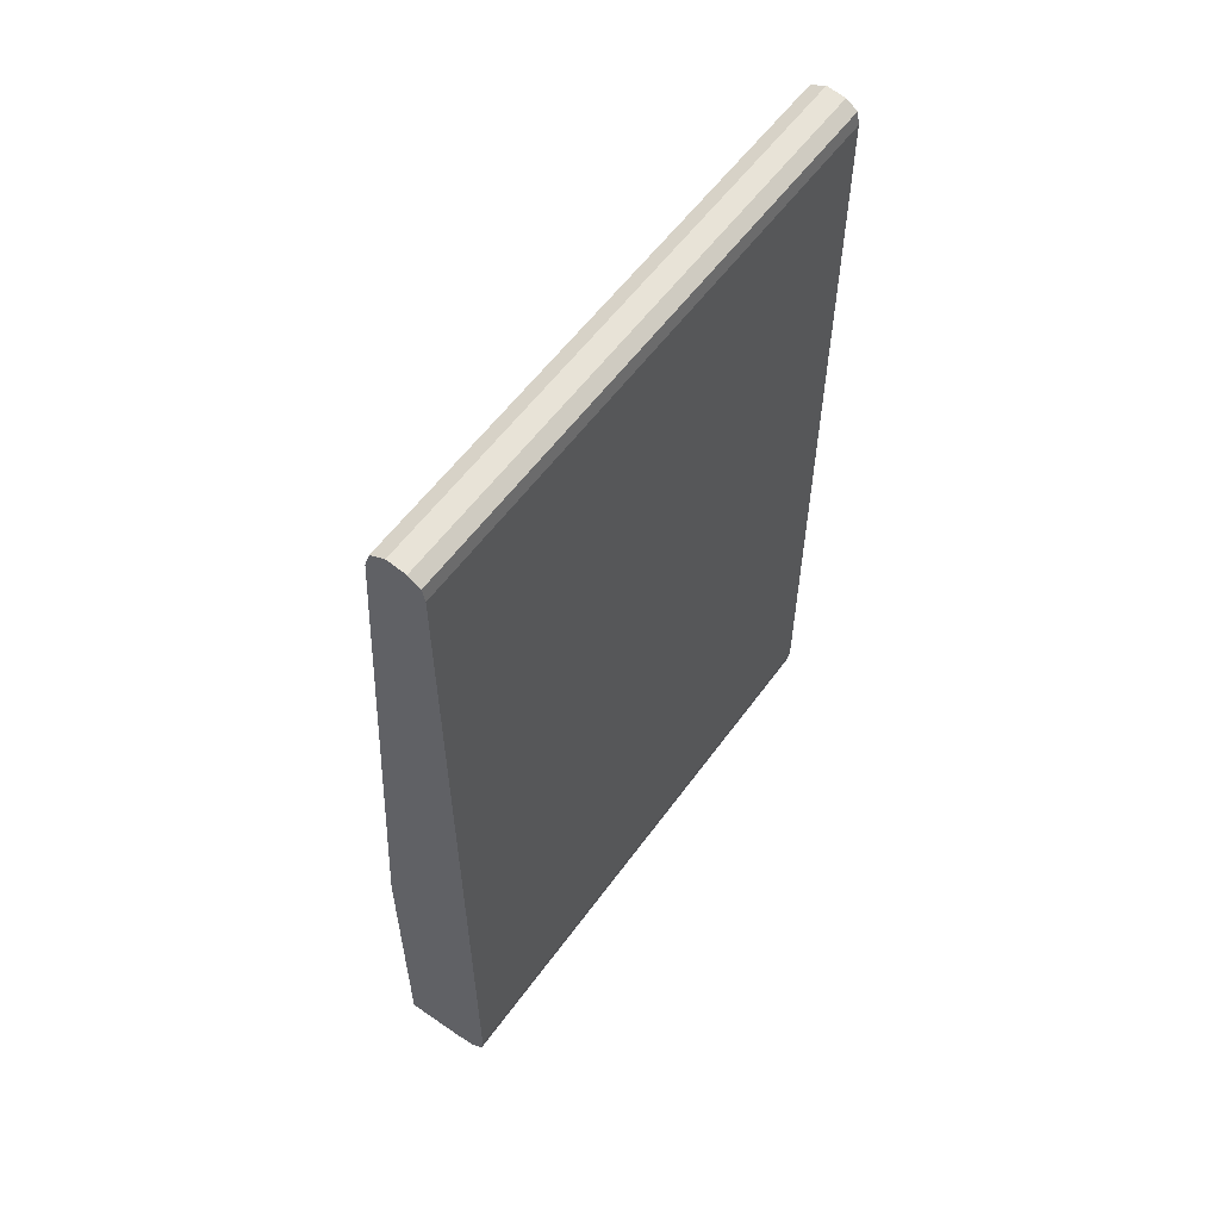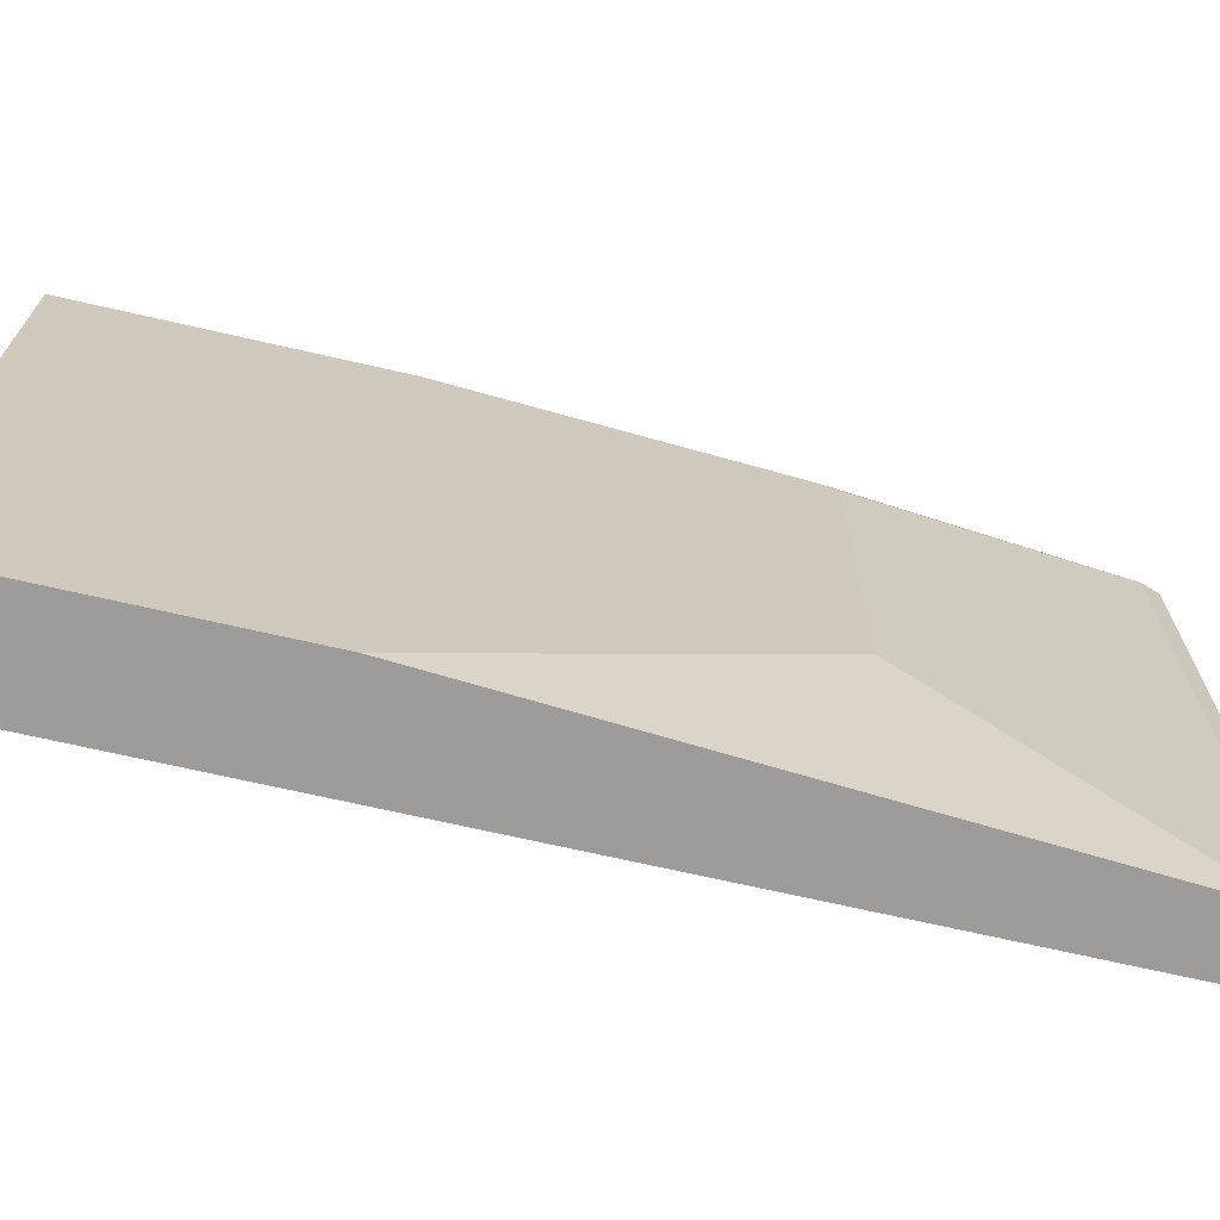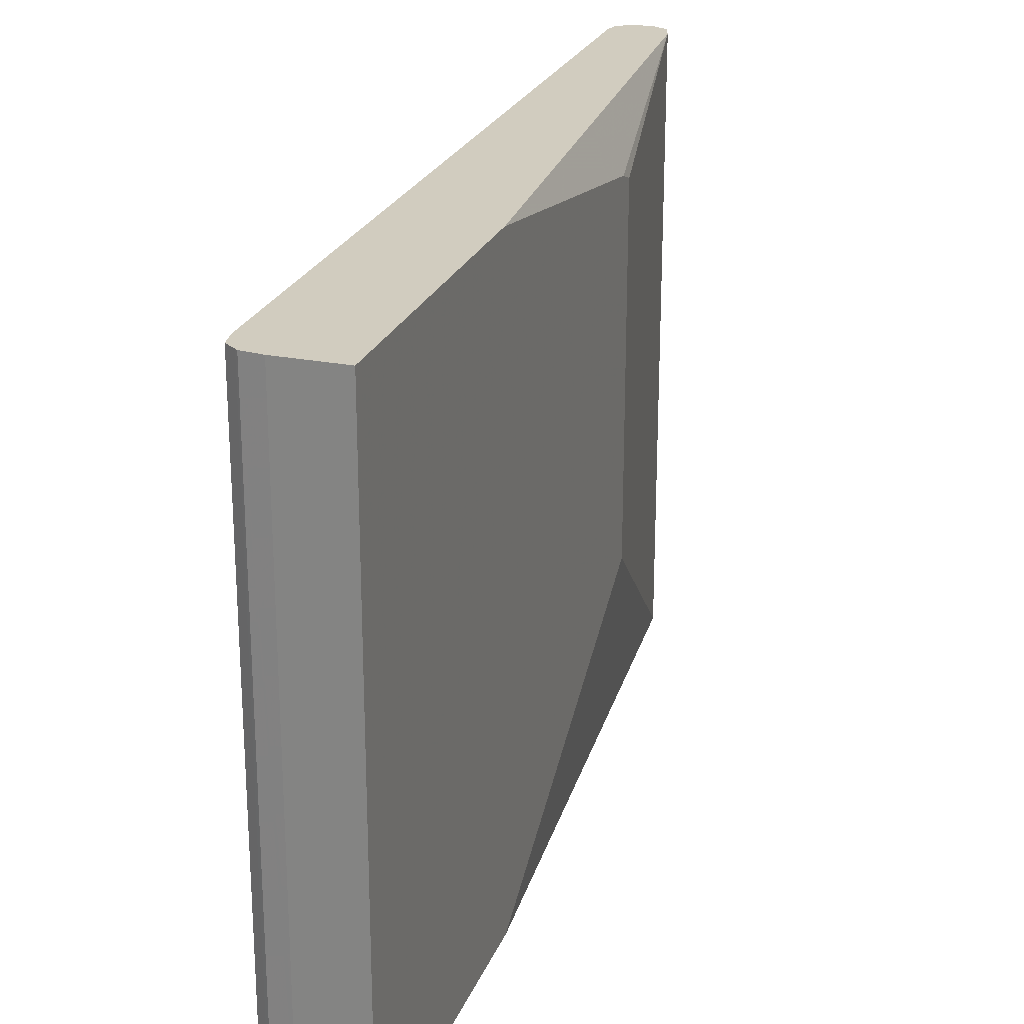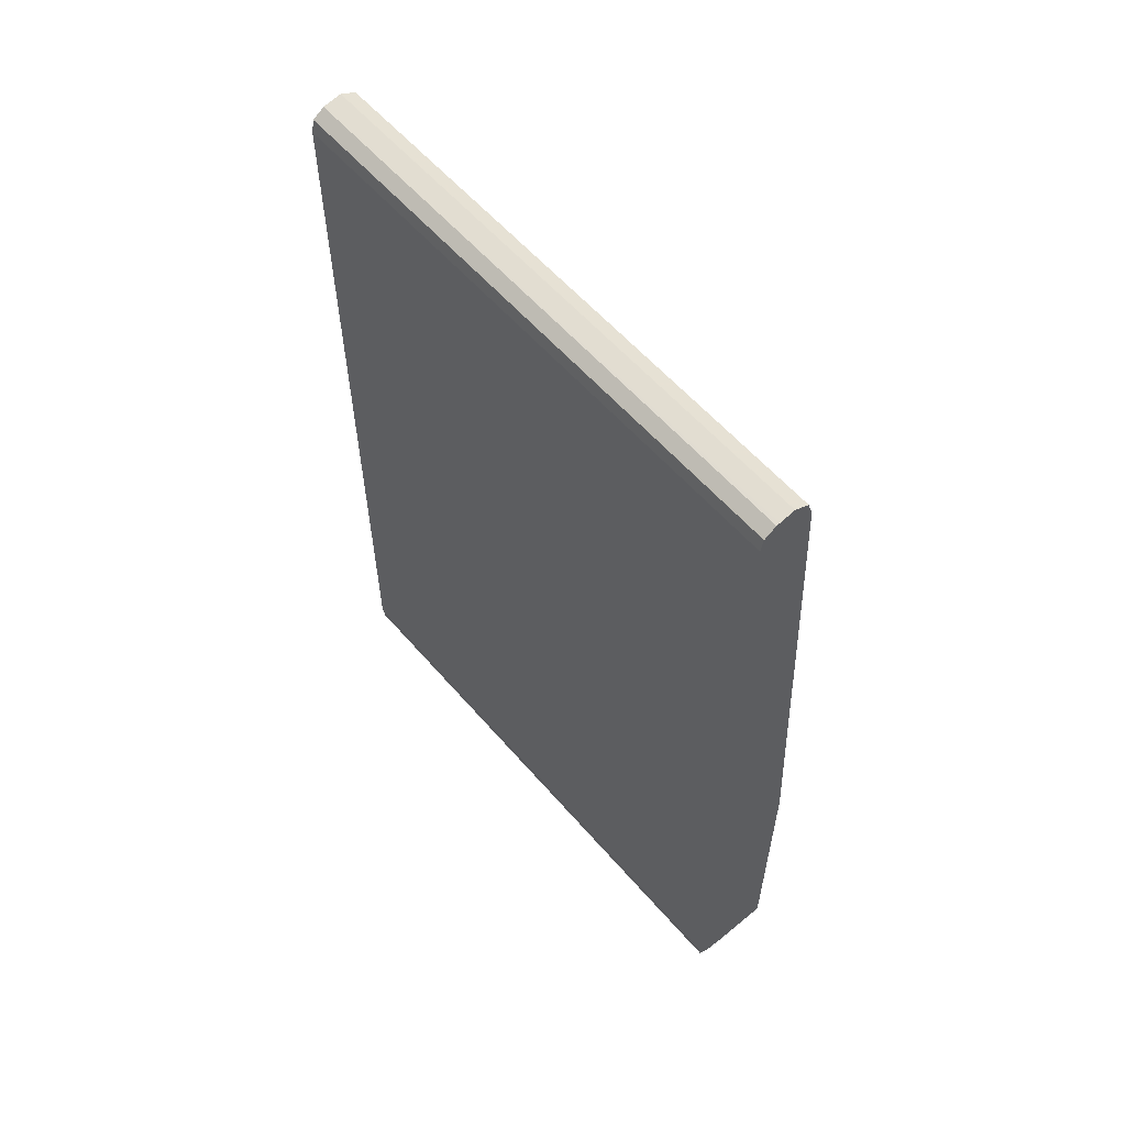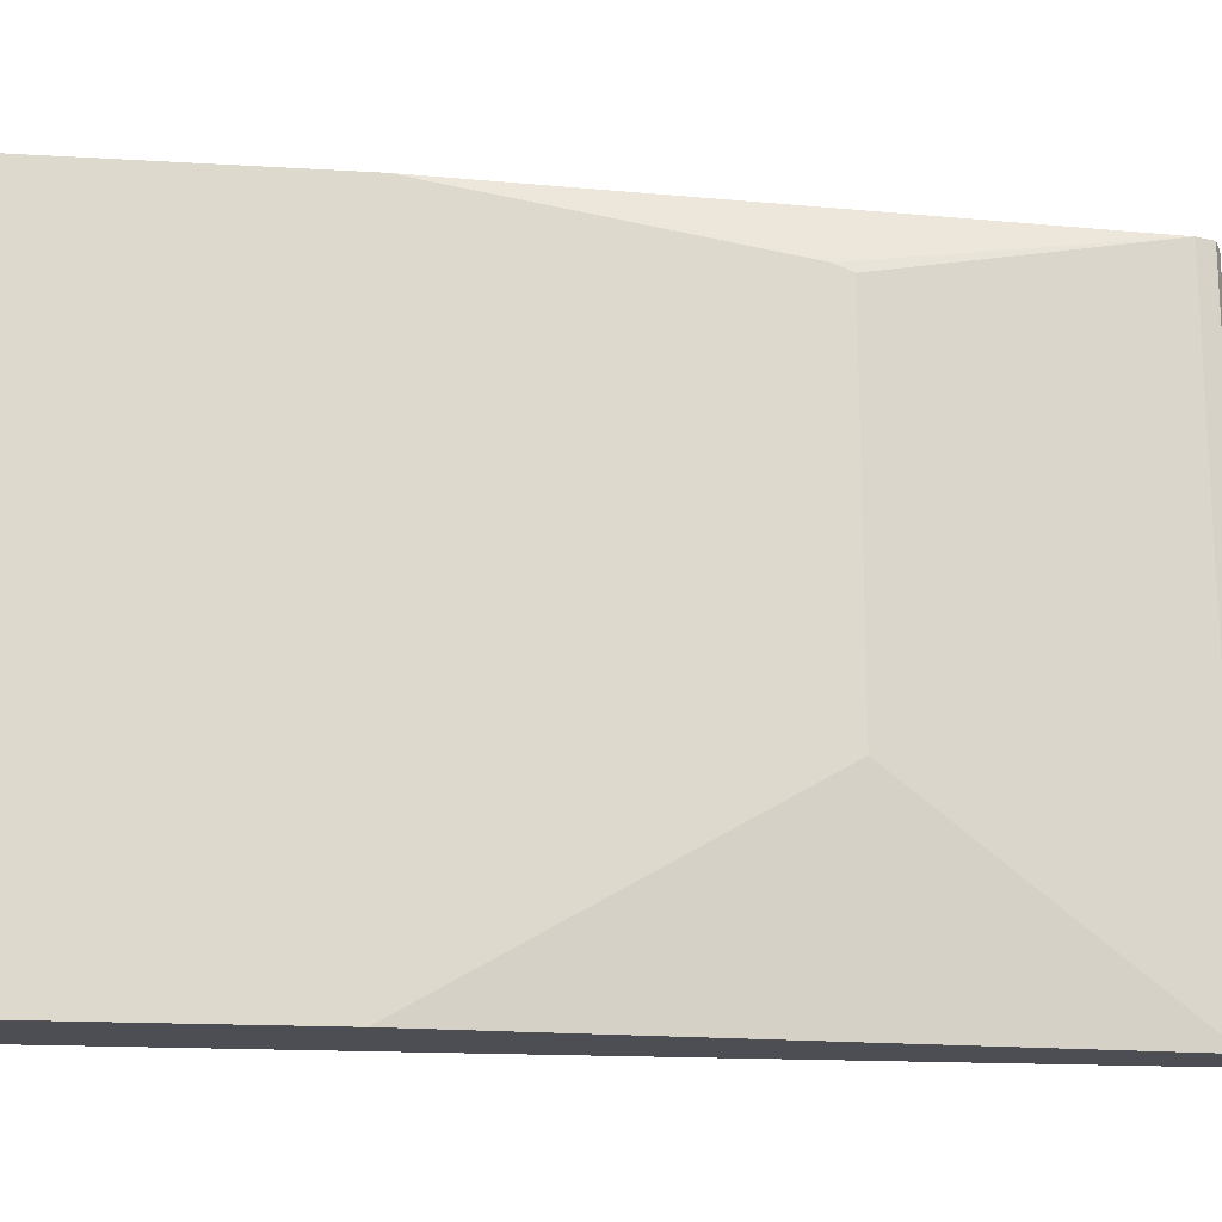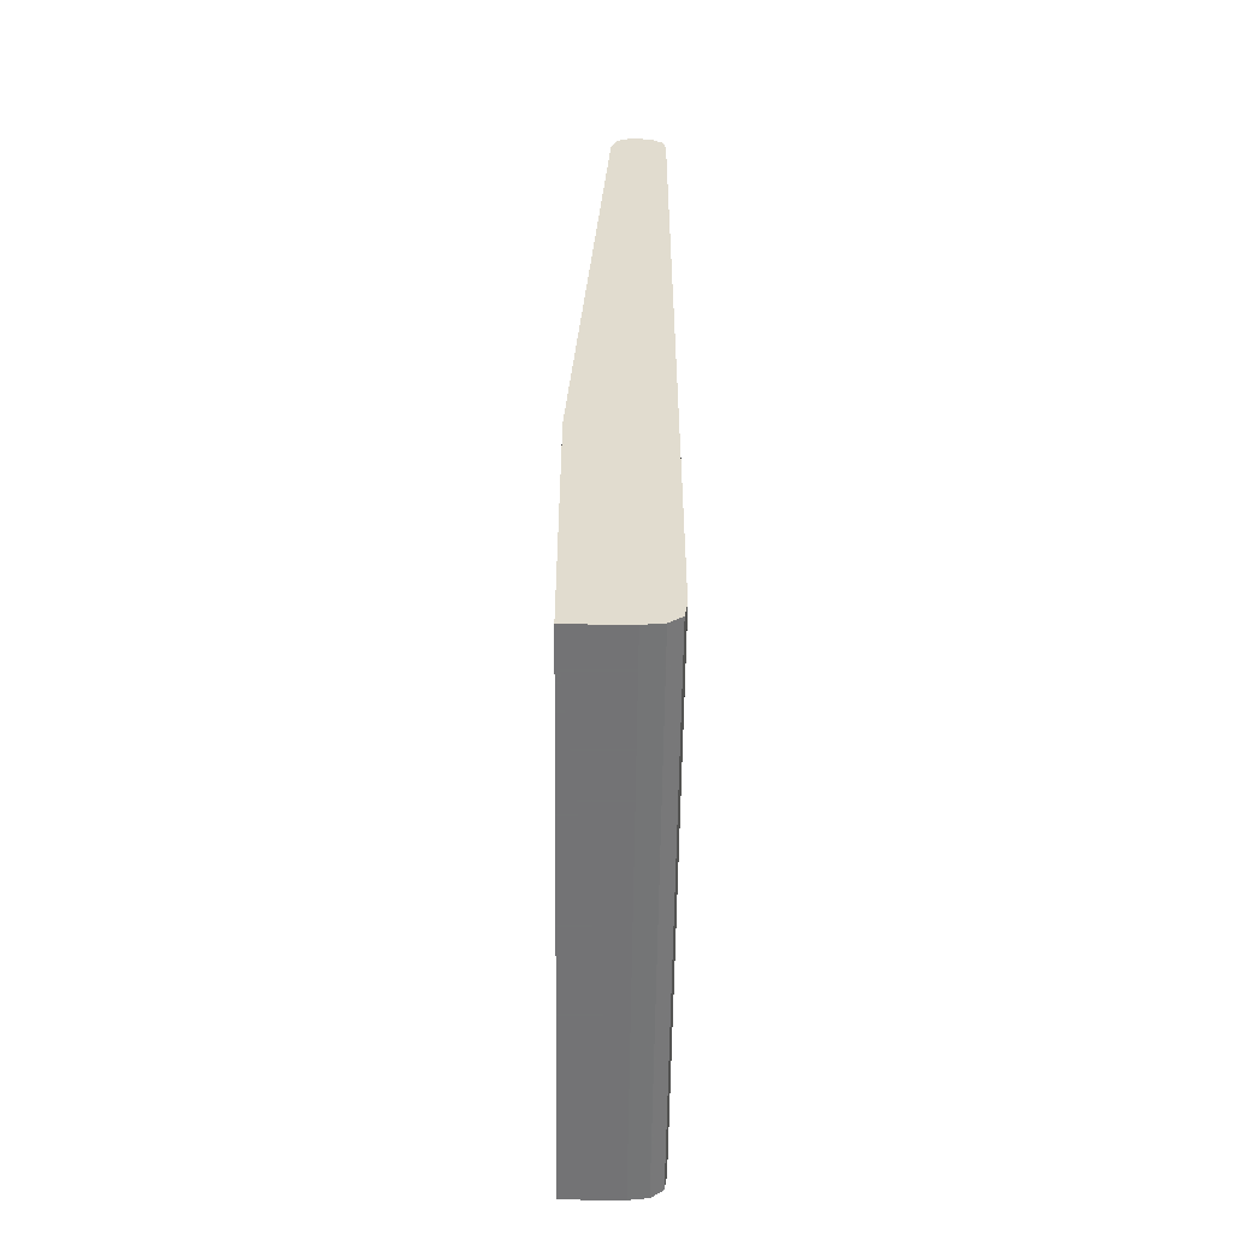
<metadata>
{"format":"obj","ext":"obj","renderer":"f3d","projection":"perspective","resolution":1024,"background":"white","views":[{"elev":57.0,"azim":35.5,"up":"+Z"},{"elev":-69.9,"azim":-102.9,"up":"+Y"},{"elev":24.2,"azim":-161.8,"up":"+Y"},{"elev":57.8,"azim":139.7,"up":"+Z"},{"elev":-17.4,"azim":-96.7,"up":"+Y"},{"elev":-56.0,"azim":-0.7,"up":"+Z"}]}
</metadata>
<code>
v 0.4673 0.5109 -0.476
v 0.4673 1.086 -0.476
v 0.5251 0.5109 -0.476
v 0.4673 0.5109 -0.1952
v 0.5251 1.086 -0.476
v 0.4673 1.086 -0.1952
v 0.5442 0.5109 -0.4737
v 0.504 0.5109 0.3723
v 0.4673 0.6929 0.1218
v 0.5442 1.086 -0.4737
v 0.4673 1.037 0.105
v 0.504 1.086 0.3723
v 0.5464 1.086 -0.4721
v 0.548 0.5109 -0.4709
v 0.5079 0.5109 0.3839
v 0.4673 1.016 0.1219
v 0.4673 1.036 0.1056
v 0.4673 1.03 0.1219
v 0.5097 1.086 0.3891
v 0.5564 1.086 -0.4648
v 0.5564 0.9751 -0.4648
v 0.5564 0.5109 -0.4648
v 0.5097 0.5109 0.3891
v 0.5251 1.086 0.3969
v 0.5591 1.086 -0.4487
v 0.5572 0.5109 -0.4598
v 0.5251 0.5109 0.3969
v 0.5442 0.6123 0.3938
v 0.5409 1.086 0.3943
v 0.5591 0.9942 -0.4487
v 0.5591 1.086 0.3532
v 0.559 0.5109 -0.4487
v 0.5442 0.5109 0.3938
v 0.5564 0.6505 0.386
v 0.5442 1.086 0.3937
v 0.5591 0.9942 0.3532
v 0.559 1.086 0.3723
v 0.559 0.5109 0.3723
v 0.5564 0.5109 0.386
v 0.5543 1.086 0.3873
v 0.5564 1.086 0.3859
f 1 2 5
f 1 5 3
f 1 3 7
f 1 7 14
f 1 14 22
f 1 22 26
f 1 26 32
f 1 32 38
f 1 38 39
f 1 39 33
f 1 33 27
f 1 27 23
f 1 23 15
f 1 15 8
f 1 8 4
f 1 4 9
f 1 9 16
f 1 16 18
f 1 18 17
f 1 17 11
f 1 11 6
f 1 6 2
f 2 6 12
f 2 12 19
f 2 19 24
f 2 24 29
f 2 29 35
f 2 35 40
f 2 40 41
f 2 41 37
f 2 37 31
f 2 31 25
f 2 25 20
f 2 20 13
f 2 13 10
f 2 10 5
f 3 5 10
f 3 10 7
f 4 8 9
f 6 11 12
f 7 10 13
f 7 13 14
f 8 15 12
f 8 12 18
f 8 18 16
f 8 16 9
f 11 17 12
f 12 17 18
f 12 15 19
f 13 20 14
f 14 20 21
f 14 21 22
f 15 23 19
f 19 23 27
f 19 27 24
f 20 25 26
f 20 26 21
f 21 26 22
f 24 27 33
f 24 33 28
f 24 28 29
f 25 30 26
f 25 31 36
f 25 36 30
f 26 30 32
f 28 33 39
f 28 39 34
f 28 34 35
f 28 35 29
f 30 36 38
f 30 38 32
f 31 37 38
f 31 38 36
f 34 40 35
f 34 39 38
f 34 38 37
f 34 37 41
f 34 41 40

</code>
